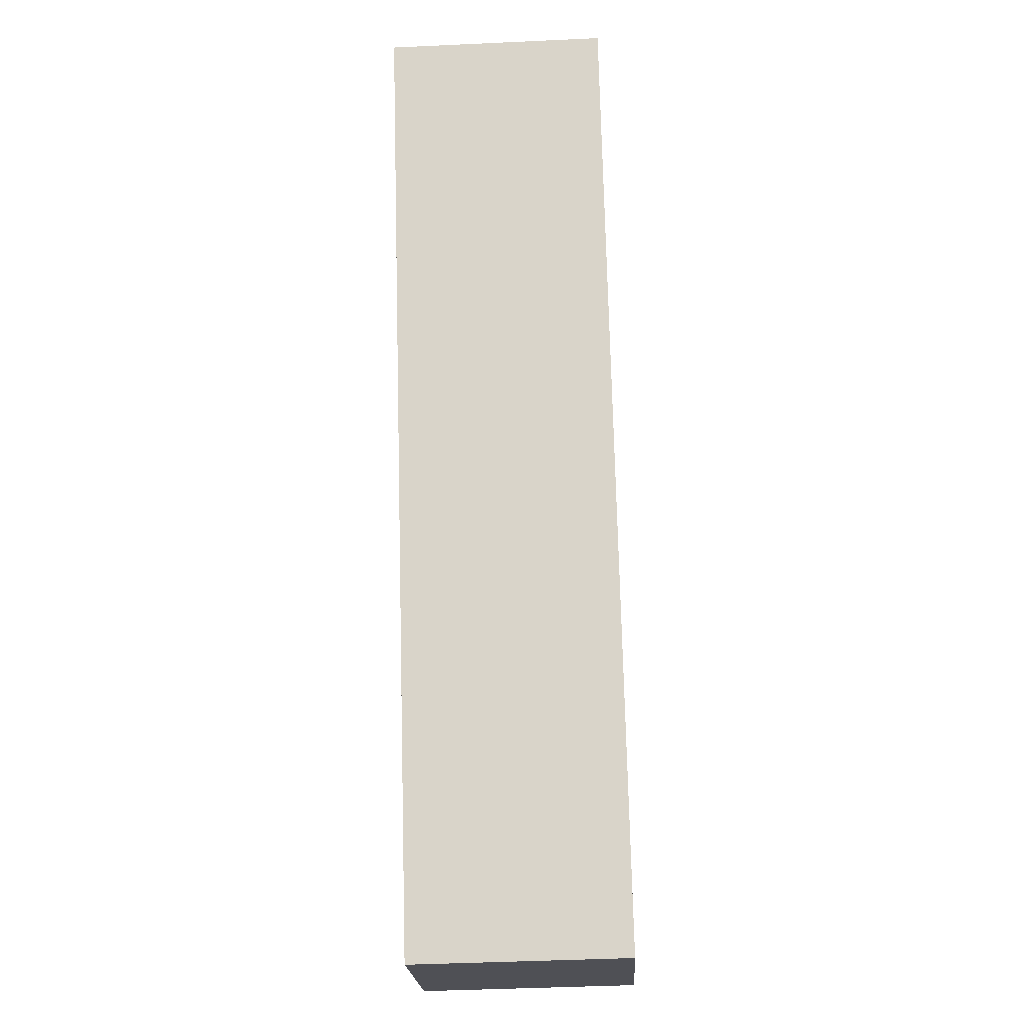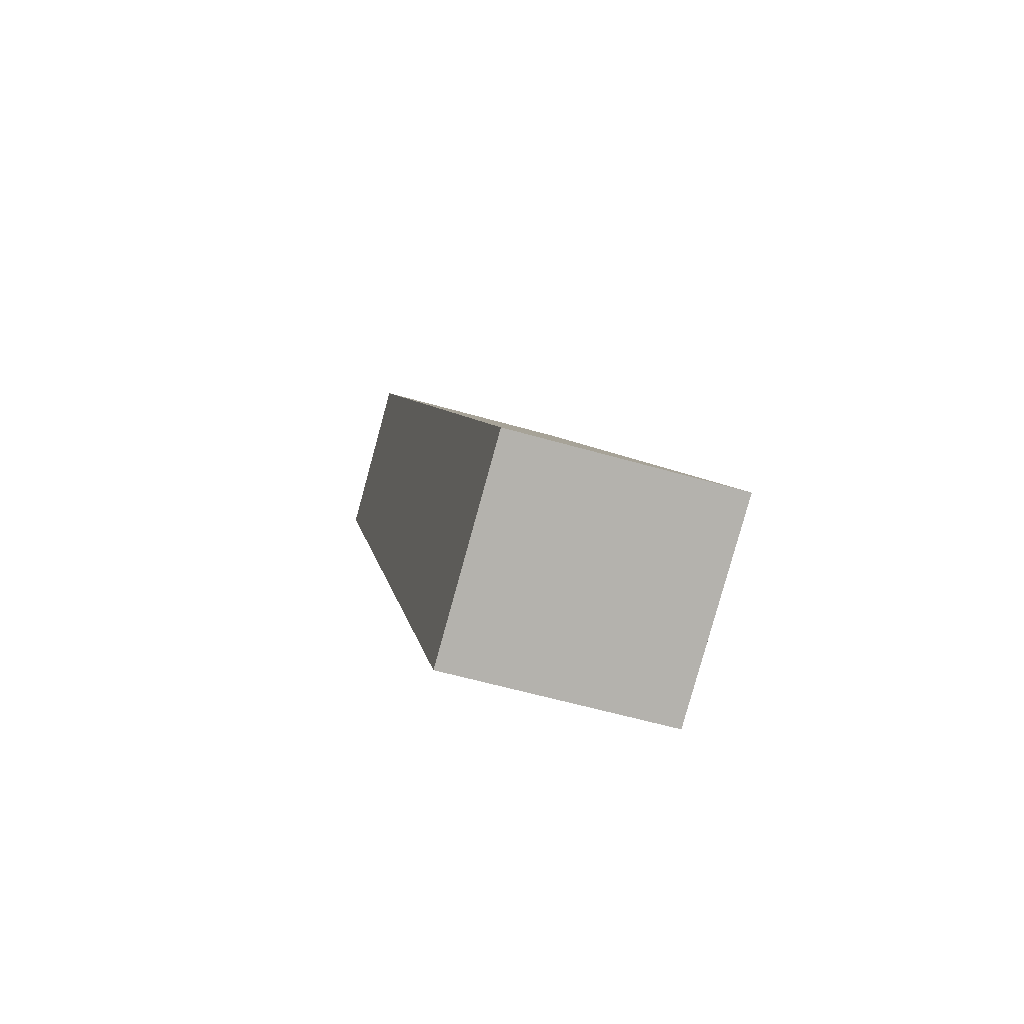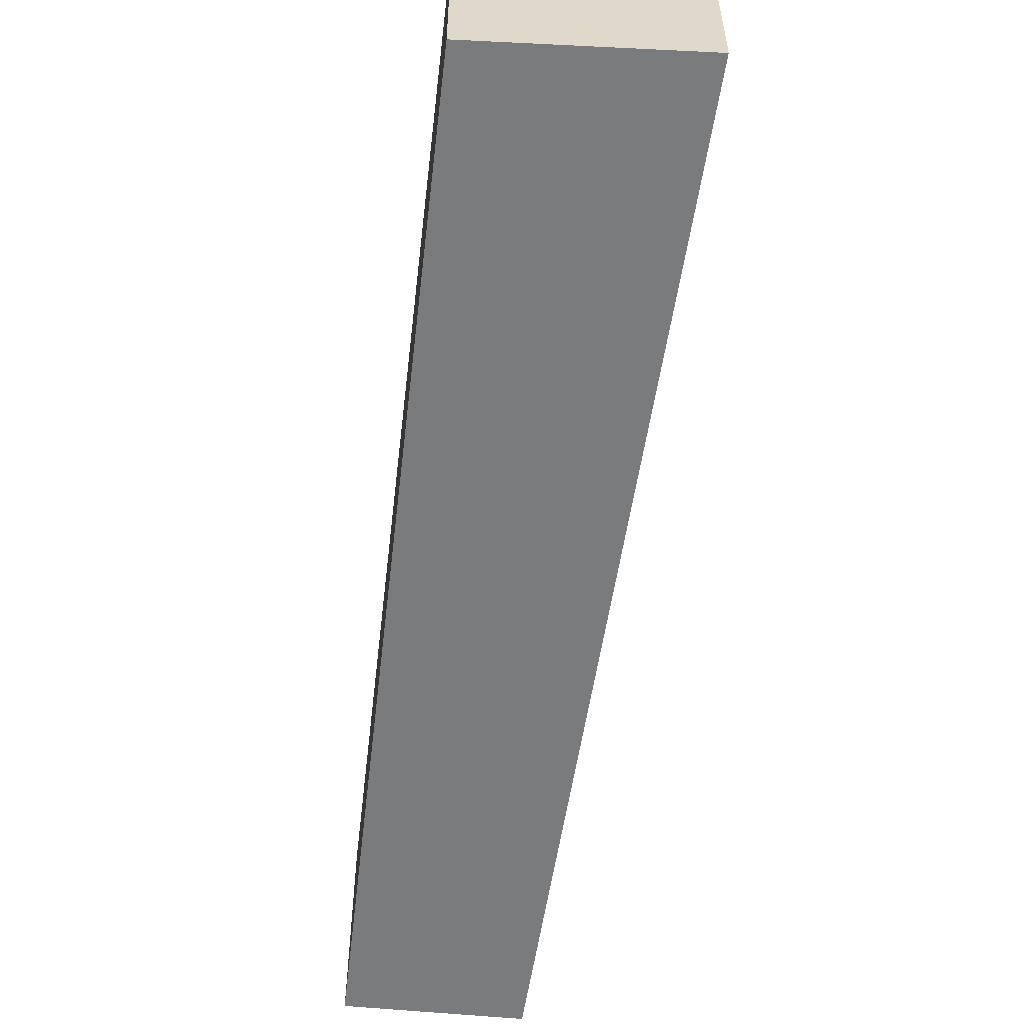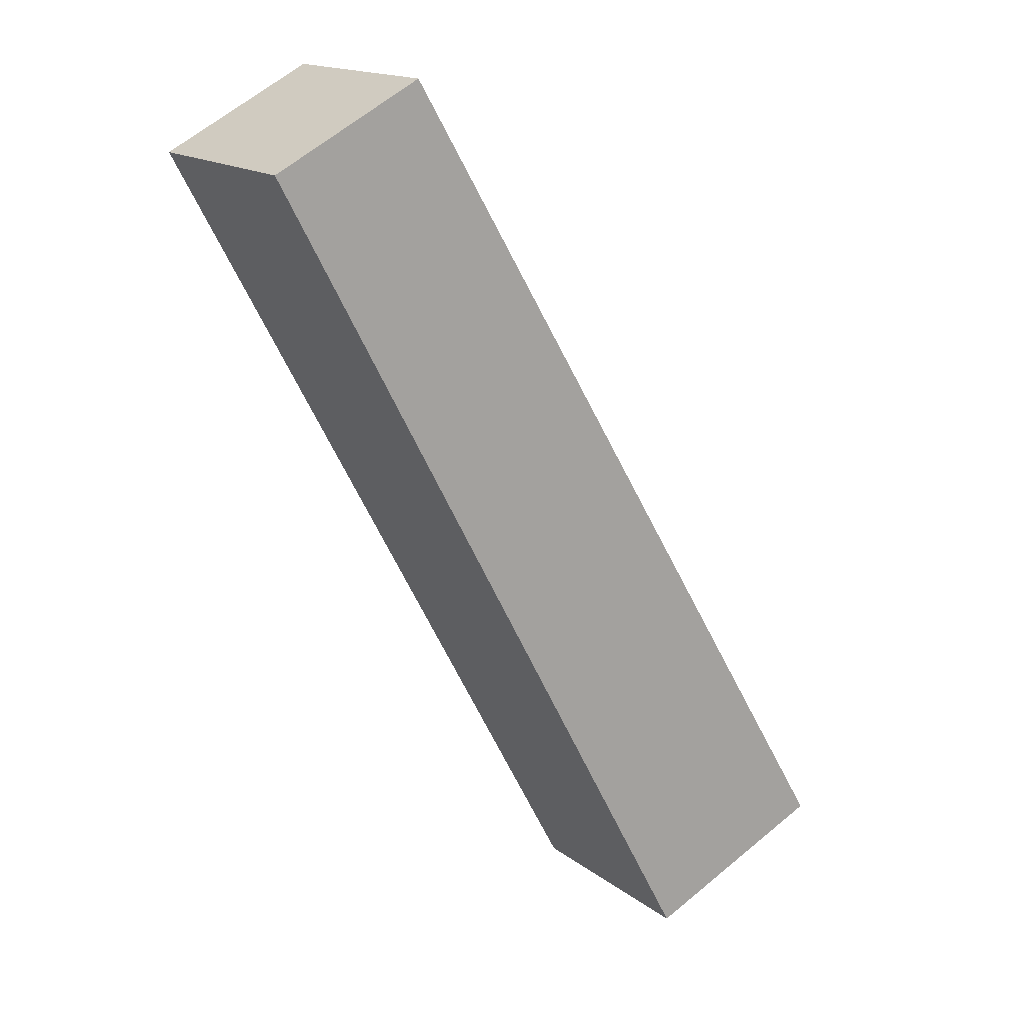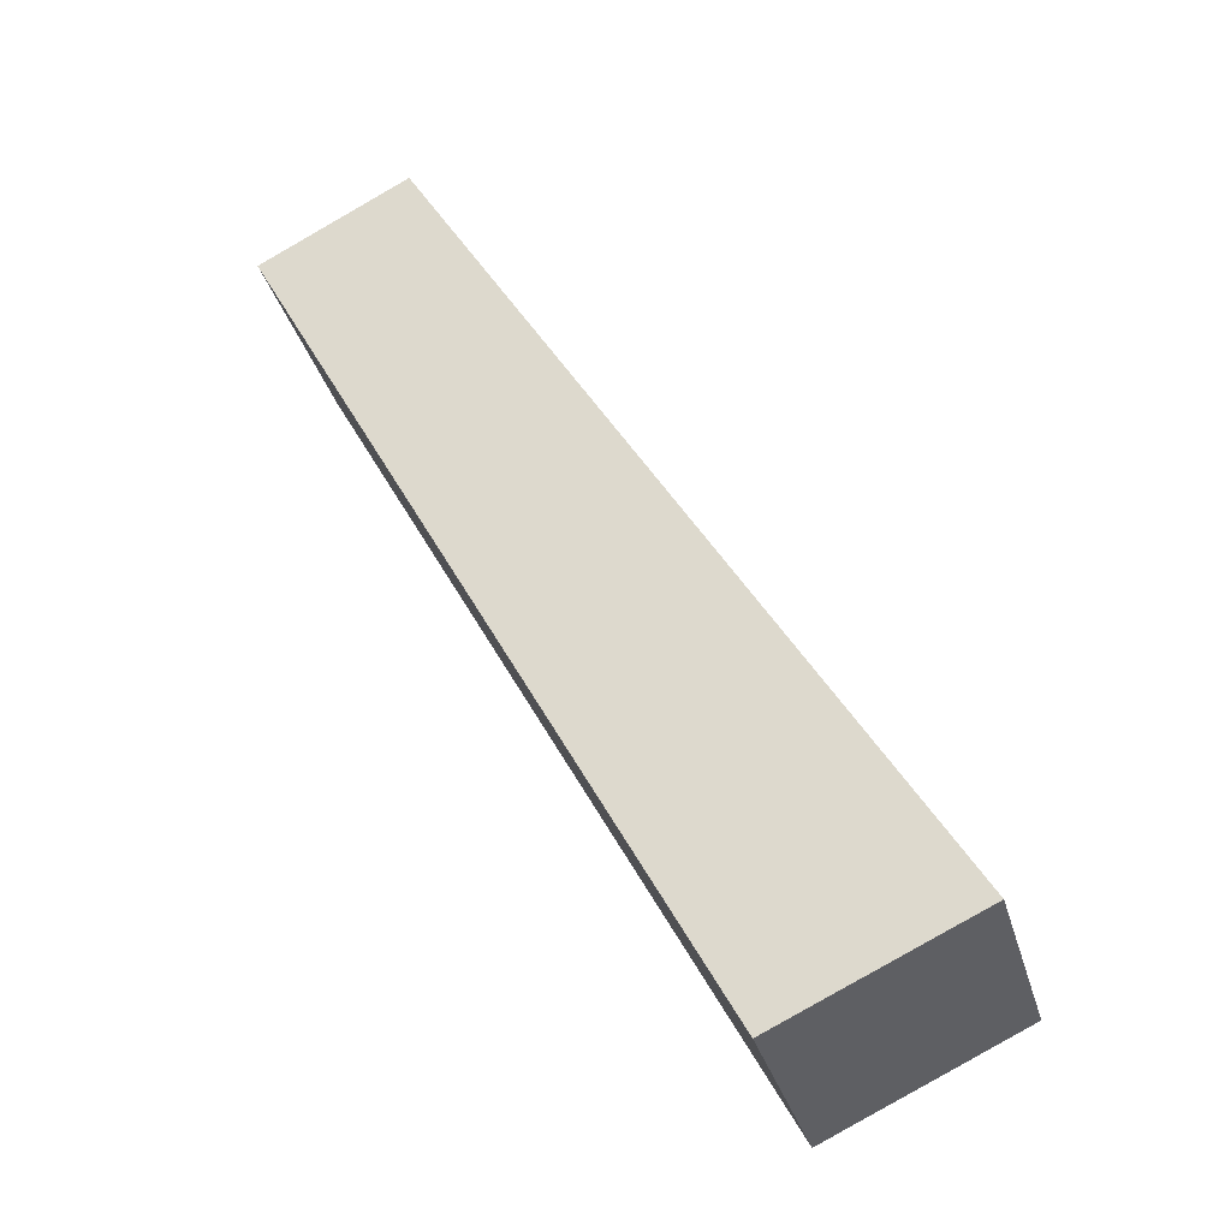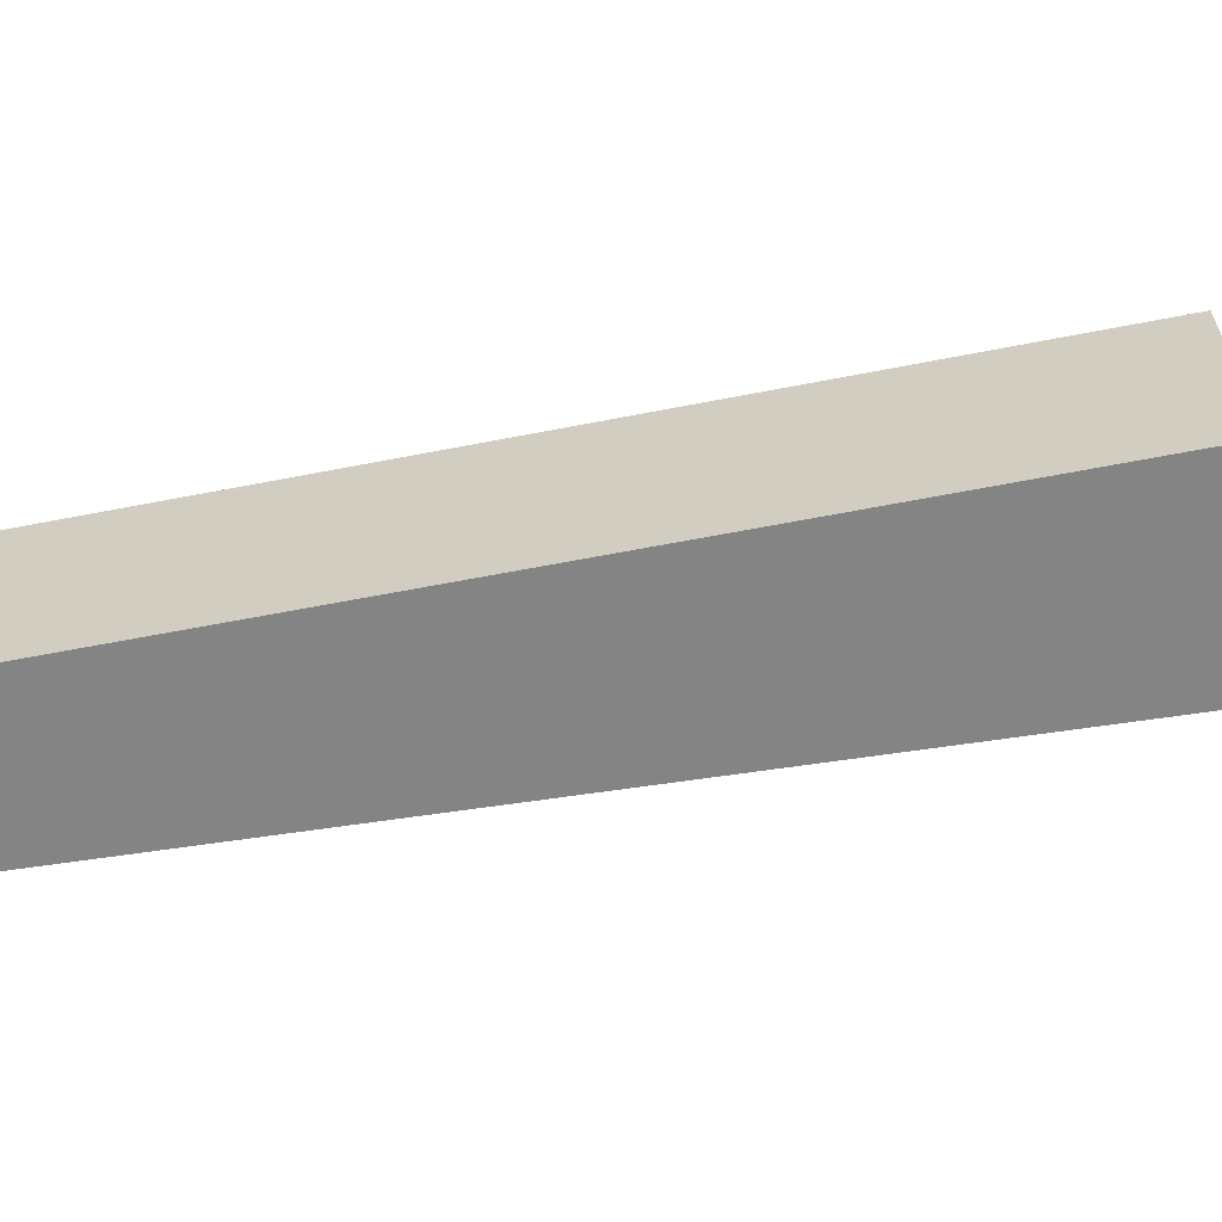
<metadata>
{"format":"obj","ext":"obj","renderer":"f3d","projection":"perspective","resolution":1024,"background":"white","views":[{"elev":-44.2,"azim":93.1,"up":"+Z"},{"elev":-55.5,"azim":-107.1,"up":"+Z"},{"elev":-58.3,"azim":-158.2,"up":"+Y"},{"elev":16.1,"azim":146.2,"up":"+Z"},{"elev":-33.6,"azim":-164.9,"up":"+Z"},{"elev":-61.3,"azim":129.6,"up":"+Y"}]}
</metadata>
<code>
v  1.919 0.839 3.225
v  0.734 0.839 -0.338
v  0 0.839 5.137e-17
v  2.491 0.839 2.928
v  0 0 0
v  1.919 -1.975e-16 3.225
v  2.491 -1.793e-16 2.928
v  0.734 2.07e-17 -0.338
g defaultobject
f 1 2 3
f 2 1 4
f 5 1 3
f 1 5 6
f 6 4 1
f 4 6 7
f 7 2 4
f 2 7 8
f 8 3 2
f 3 8 5
f 8 6 5
f 6 8 7

</code>
